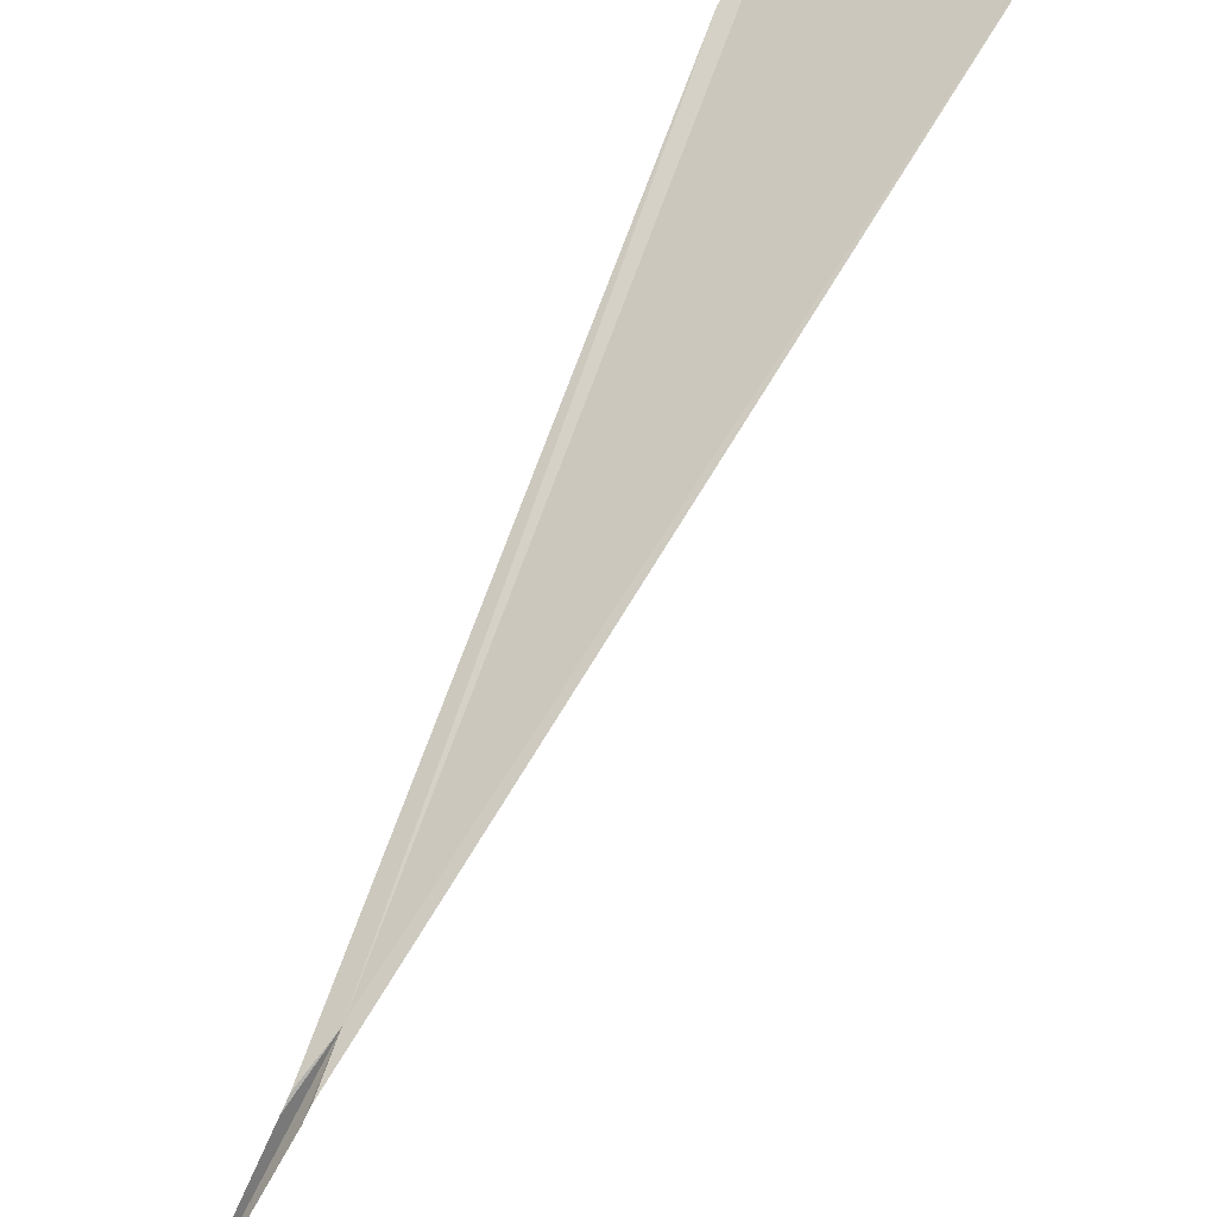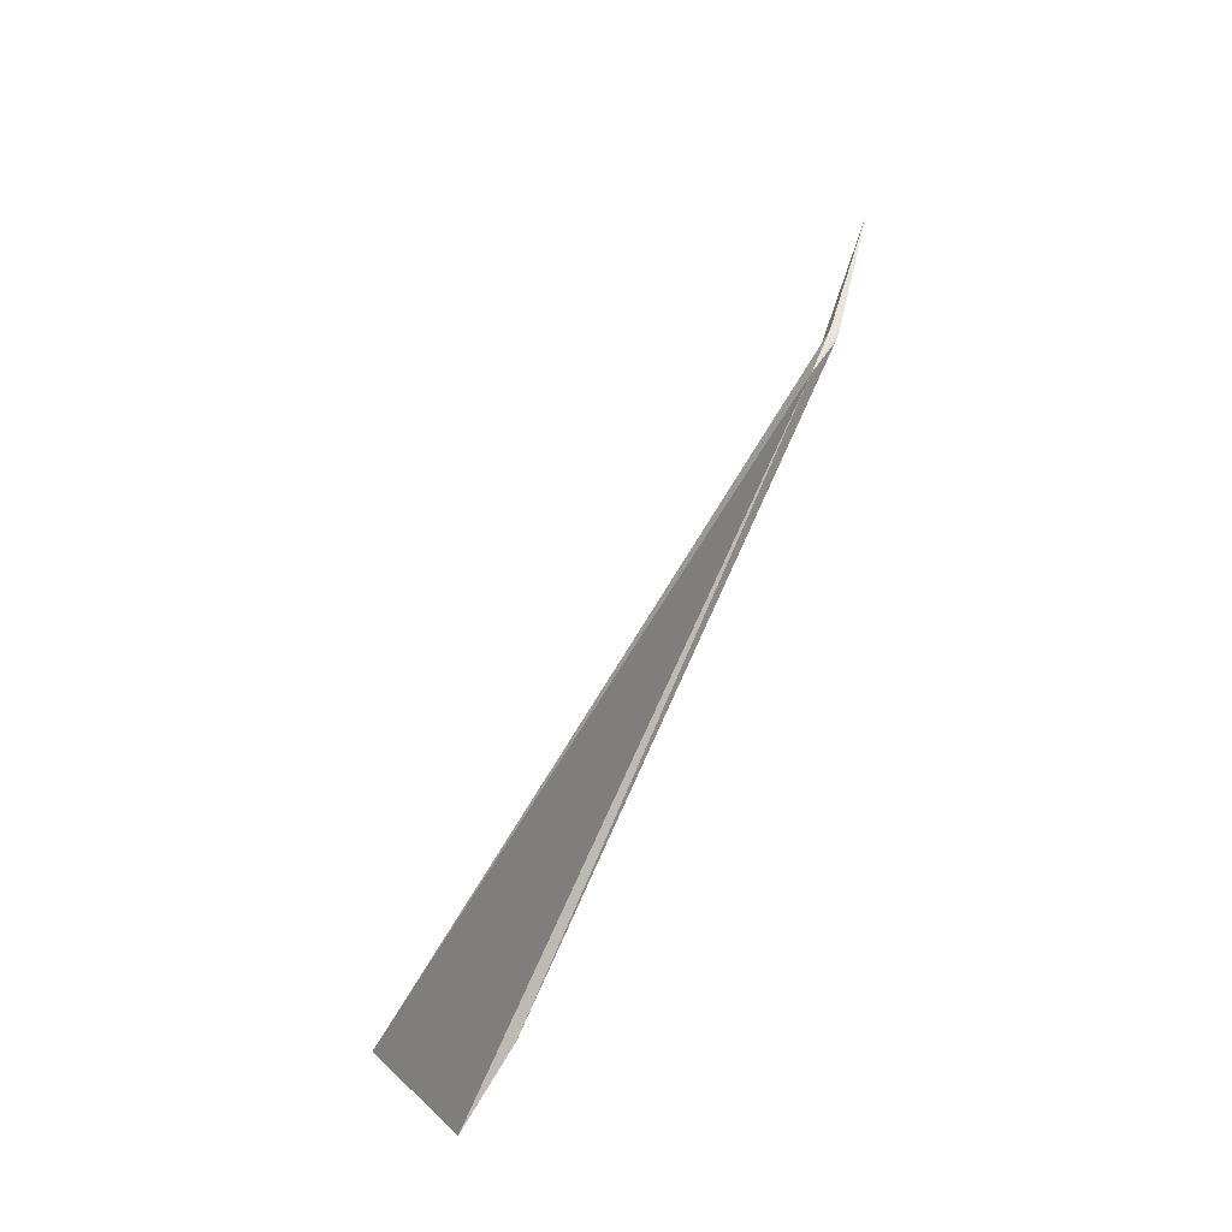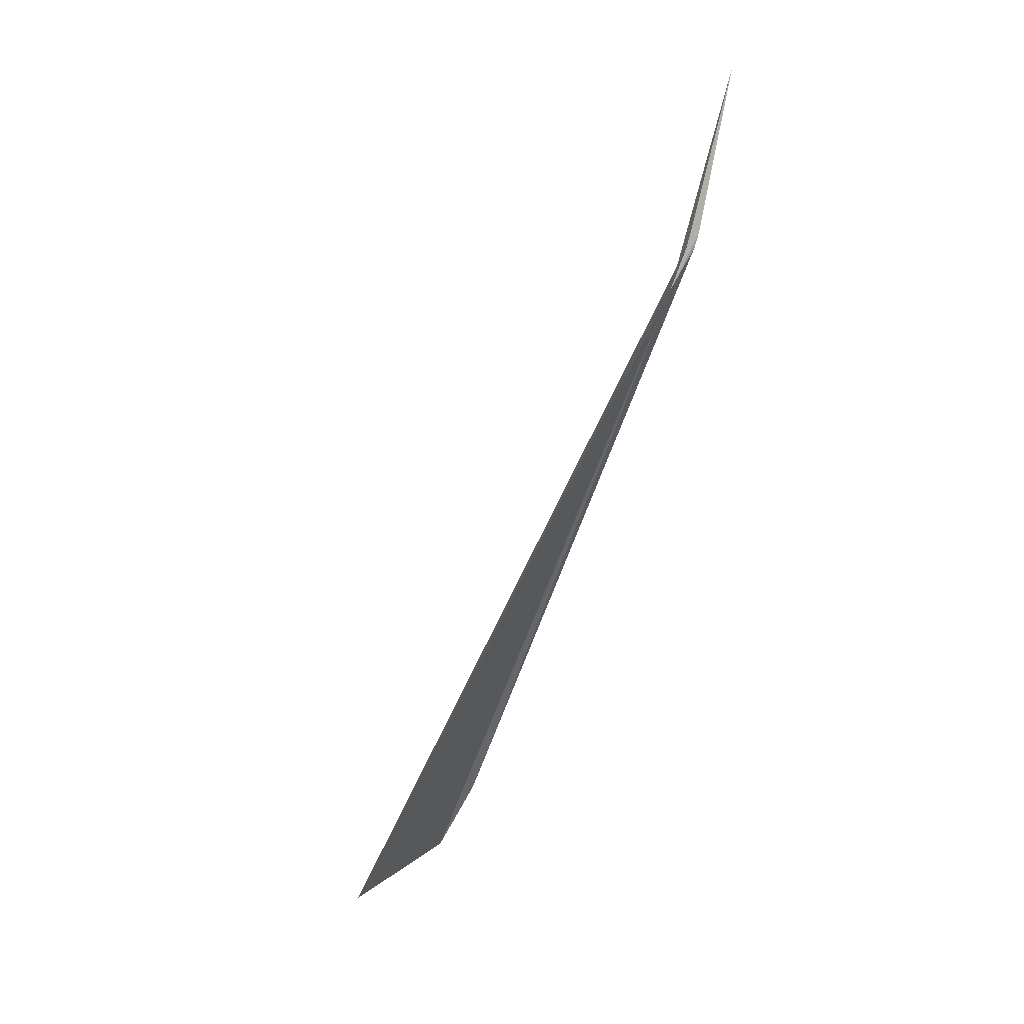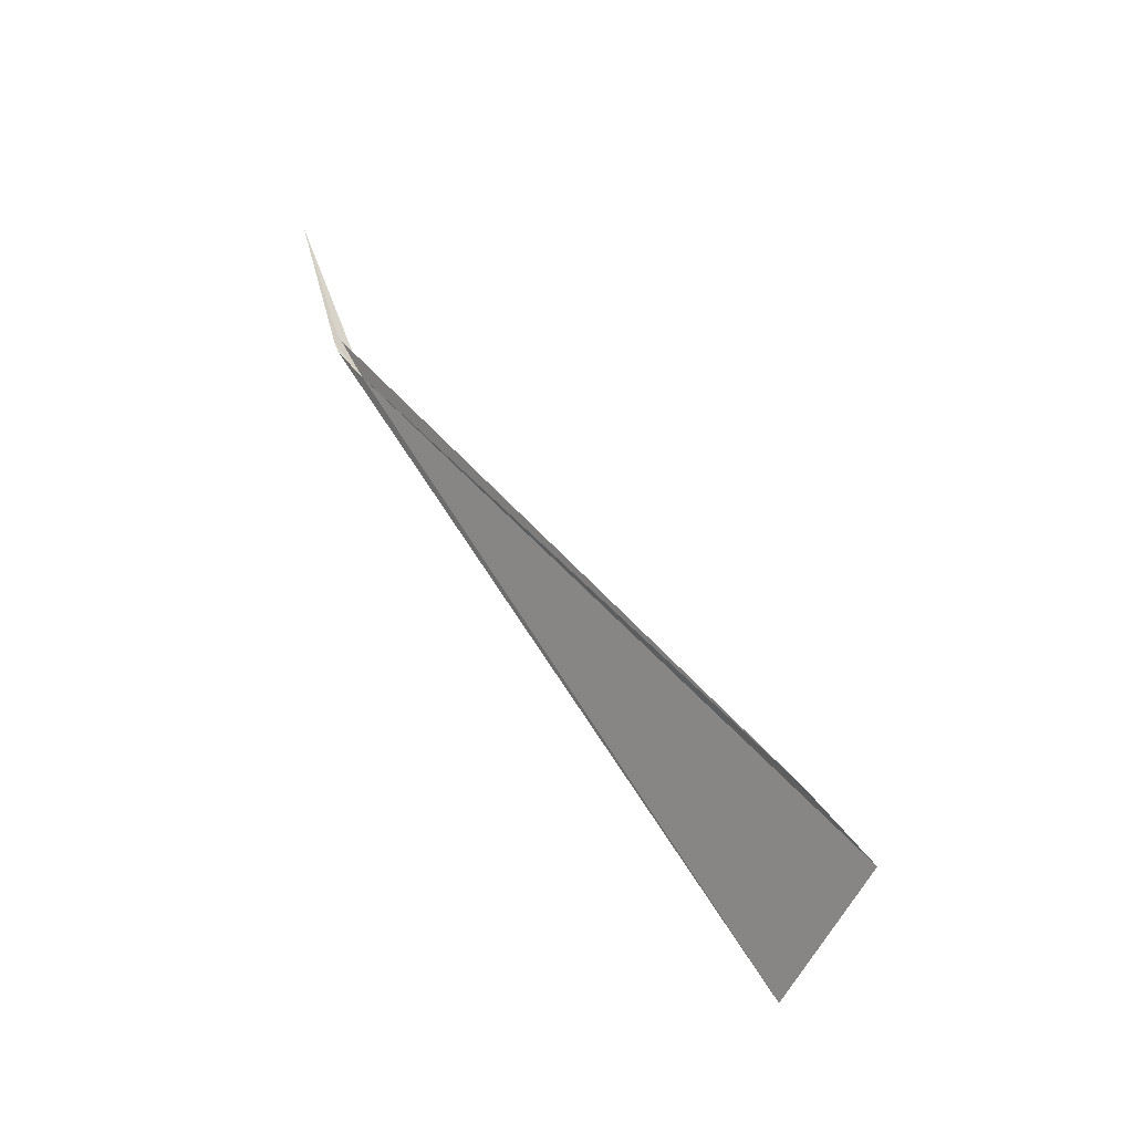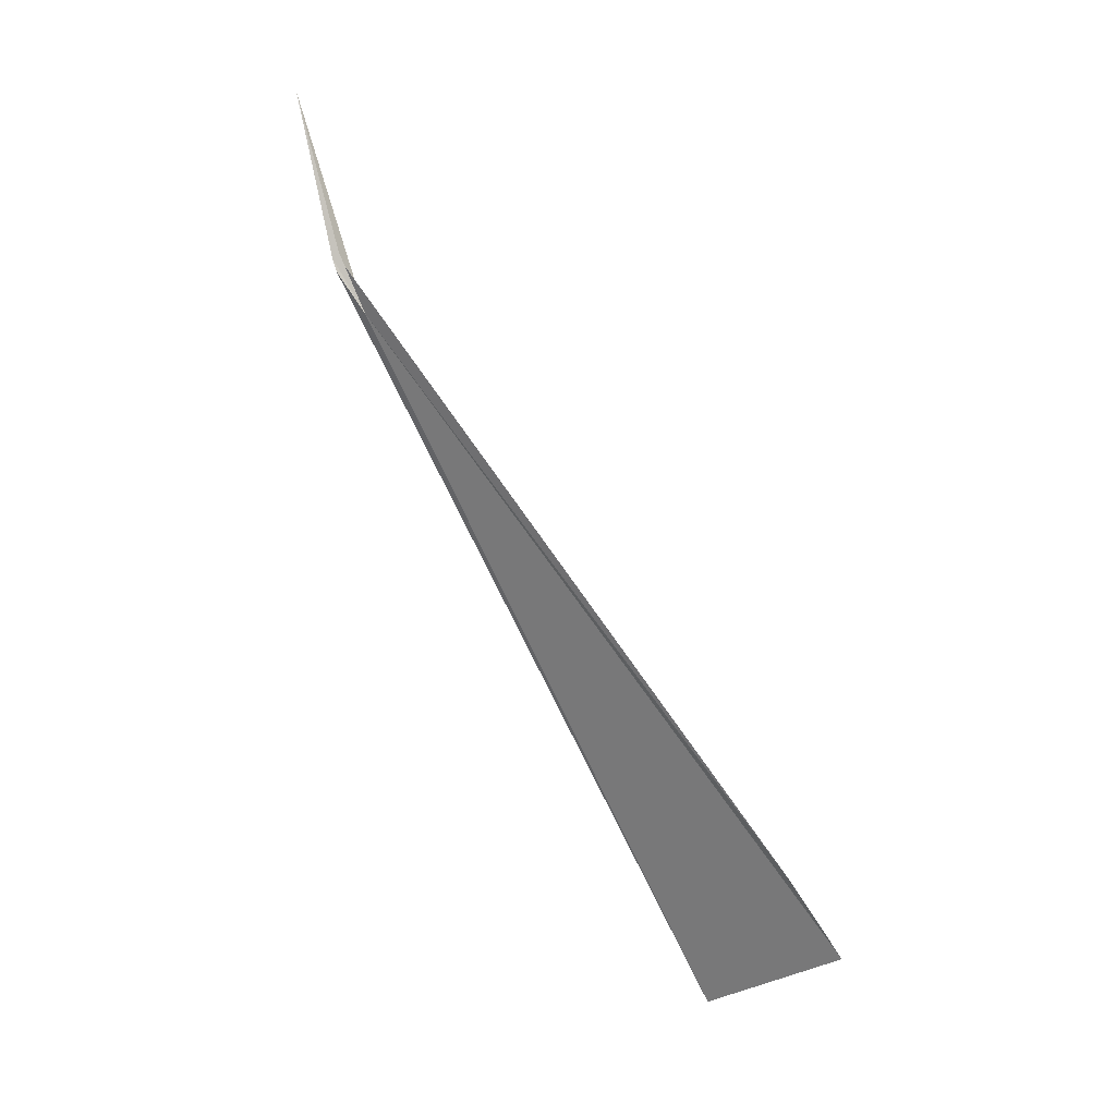
<metadata>
{"format":"obj","ext":"obj","renderer":"f3d","projection":"perspective","resolution":1024,"background":"white","views":[{"elev":-61.4,"azim":-21.3,"up":"+Z"},{"elev":-48.1,"azim":144.0,"up":"+Y"},{"elev":-2.5,"azim":154.6,"up":"+Y"},{"elev":-39.4,"azim":-78.2,"up":"+Y"},{"elev":-12.2,"azim":-96.8,"up":"+Y"}]}
</metadata>
<code>
v 96.1 175.4 5.683
v 96.06 176 5.303
v 98.75 166.7 10.57
v 95.88 176 5.403
v 96.54 168.2 11.22
v 96.8 167.3 11.94
v 96.04 176.2 5.243
v 95.7 178.3 4.723
v 95.87 176.2 5.323
f 1 3 2
f 1 4 5
f 1 5 6
f 1 2 7
f 1 7 8
f 1 8 9
f 1 9 4
f 1 6 3

</code>
